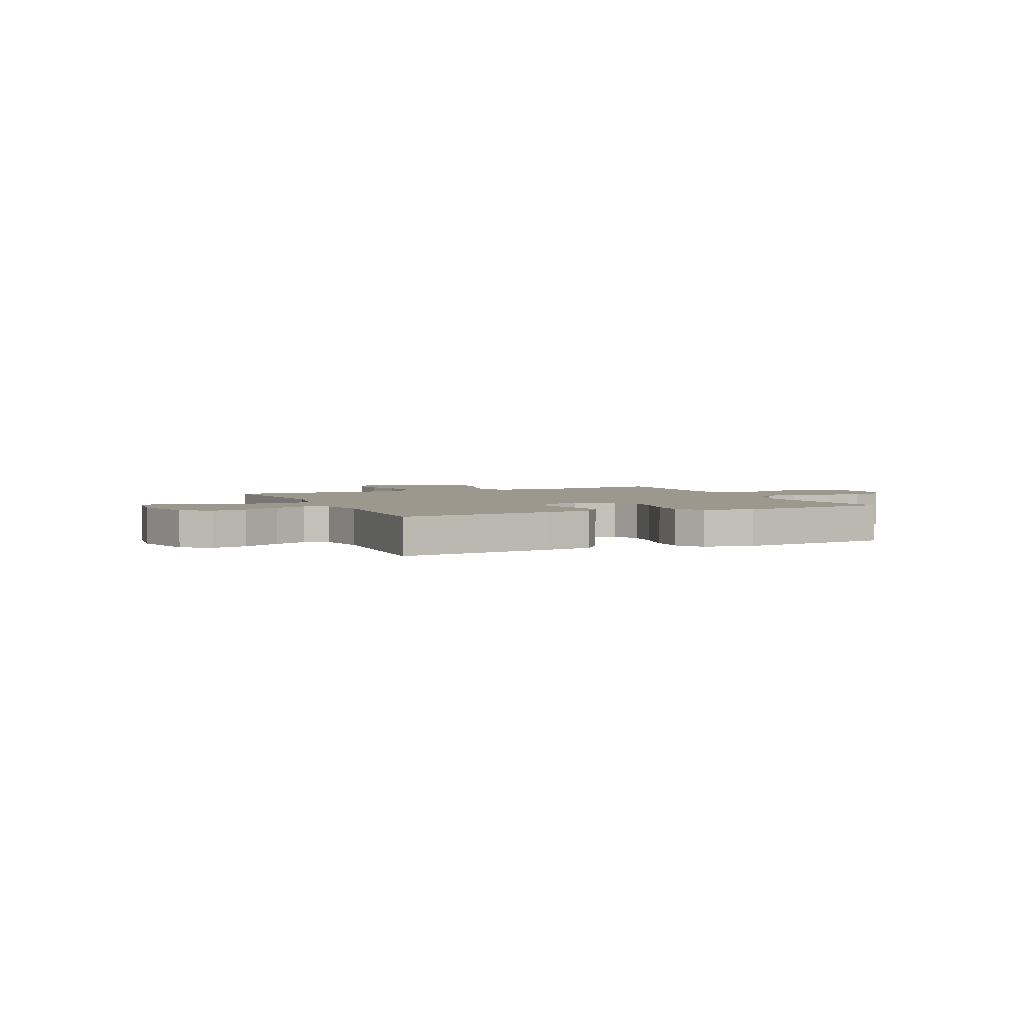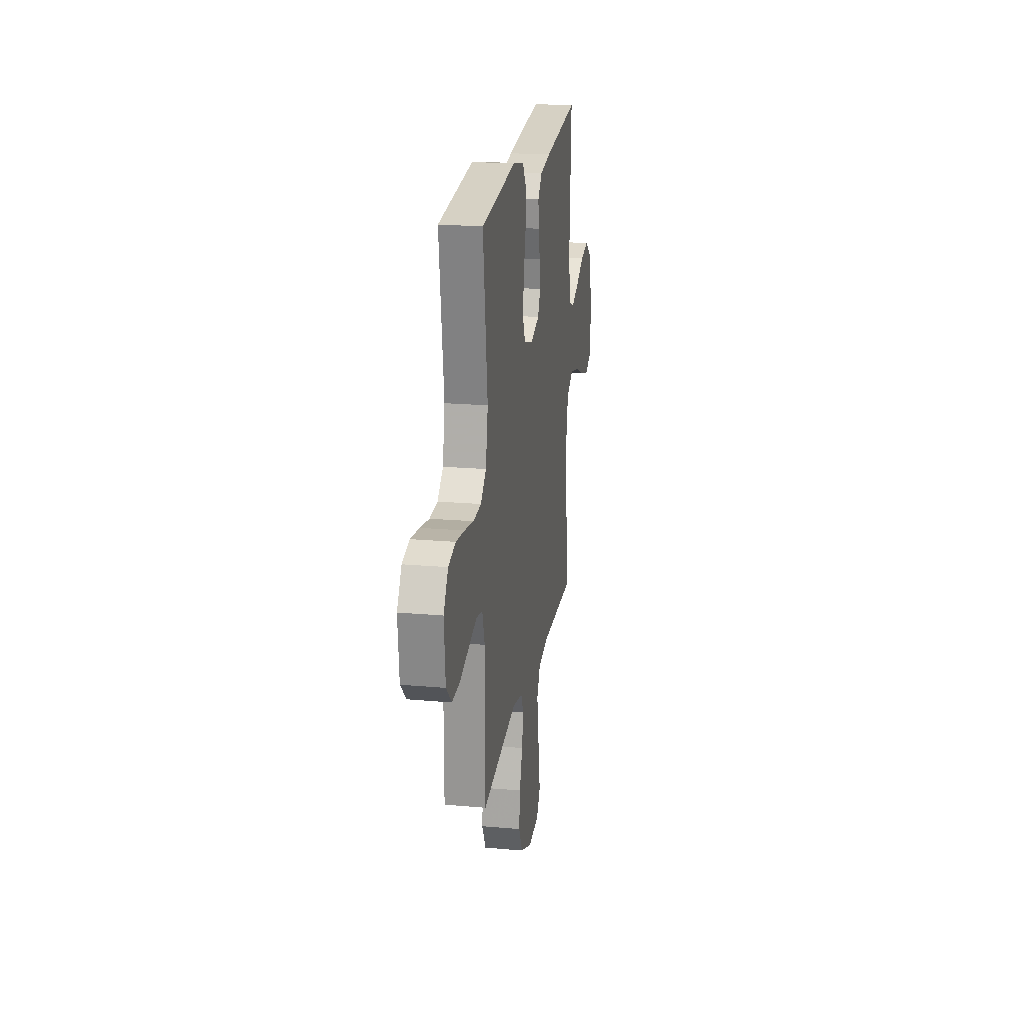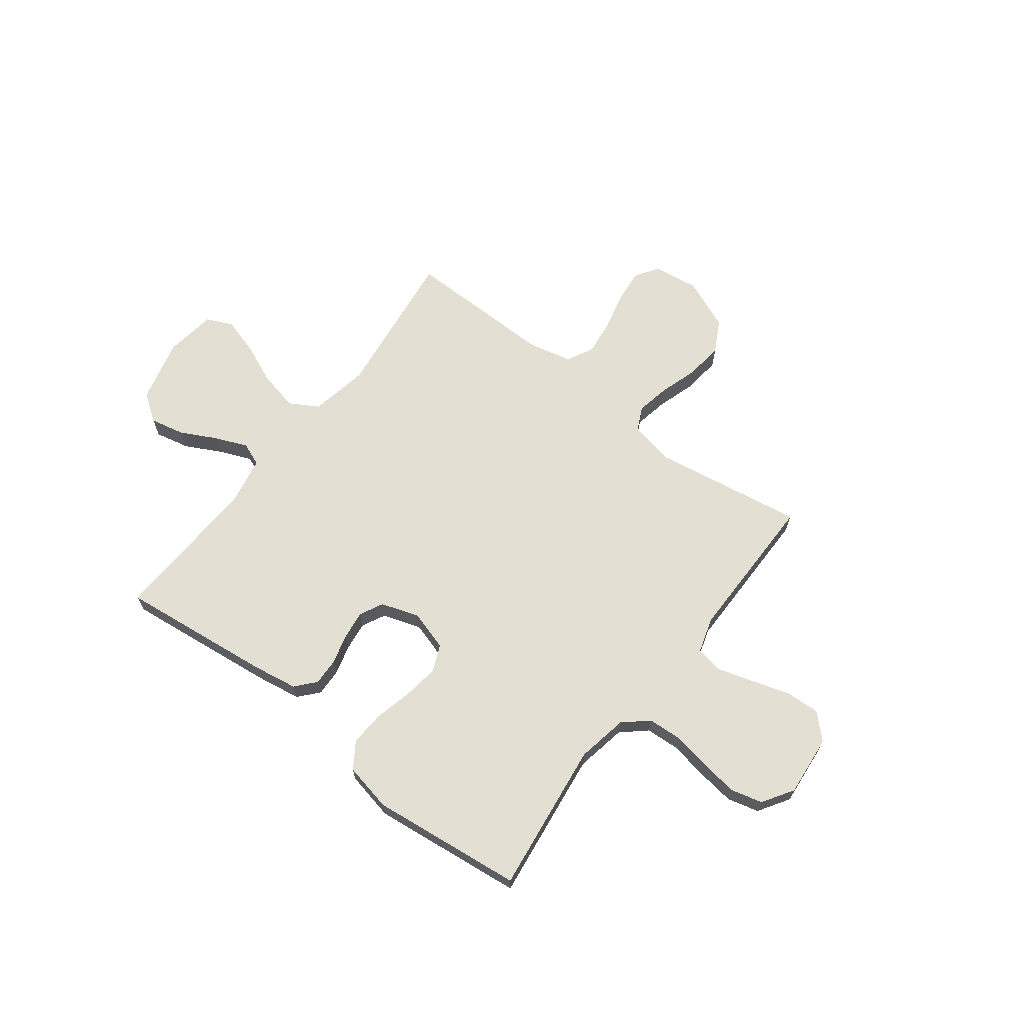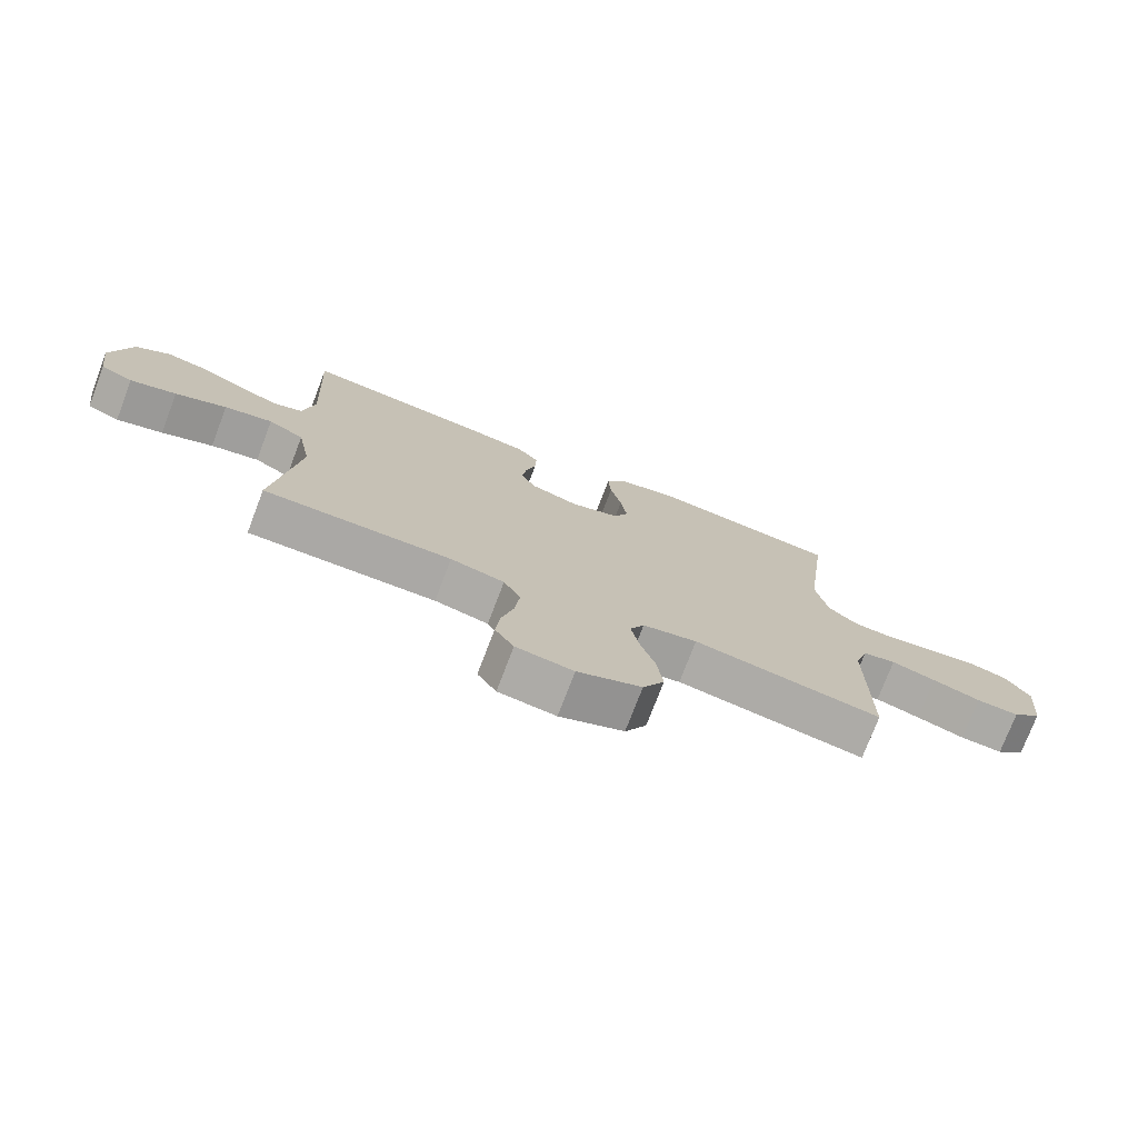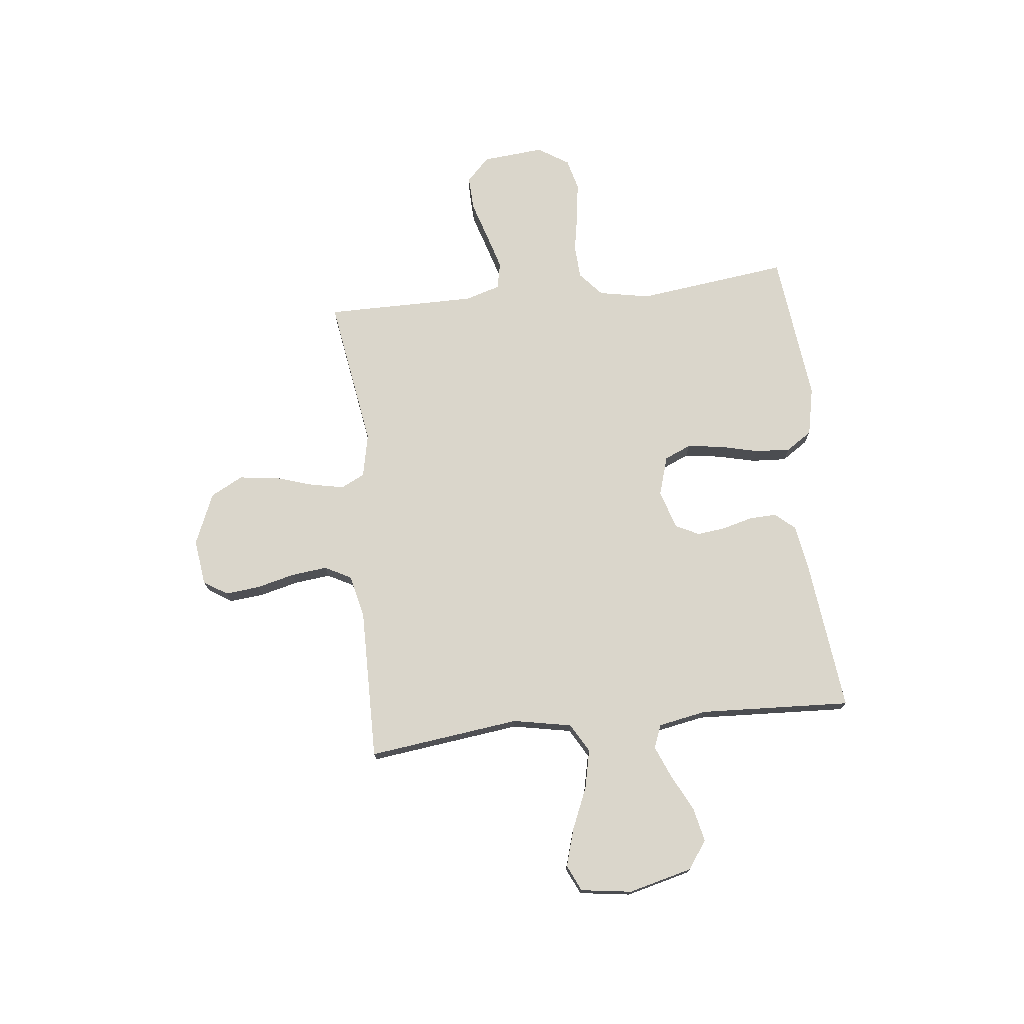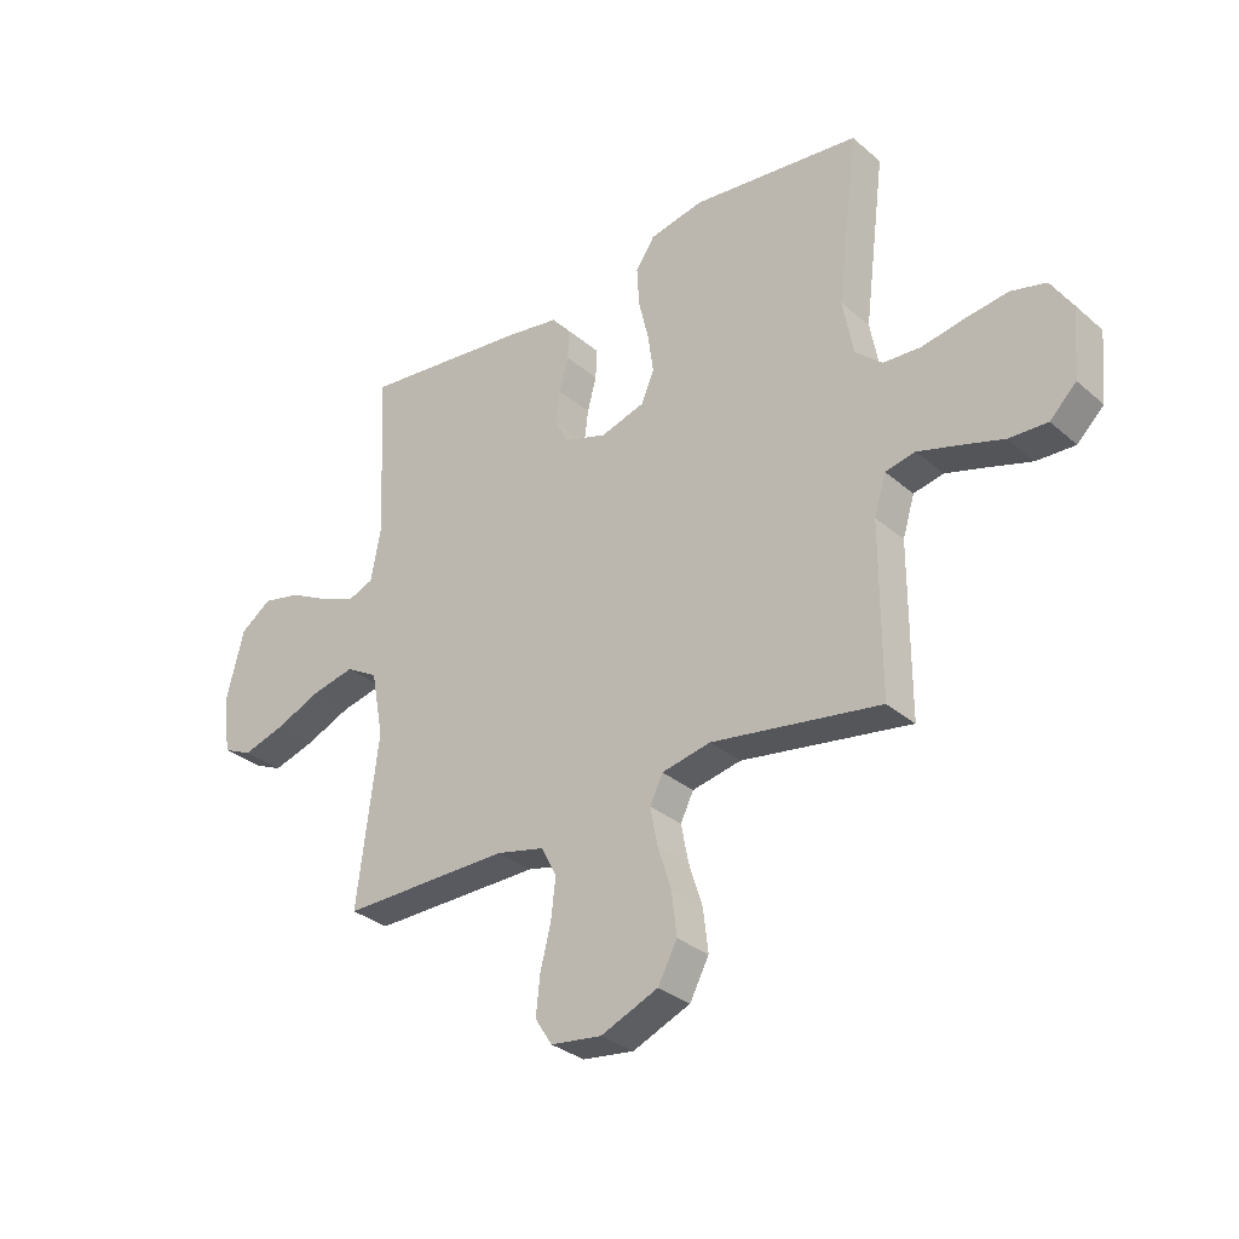
<metadata>
{"format":"obj","ext":"obj","renderer":"f3d","projection":"perspective","resolution":1024,"background":"white","views":[{"elev":3.1,"azim":-24.0,"up":"+Y"},{"elev":20.7,"azim":99.2,"up":"+Z"},{"elev":66.5,"azim":37.4,"up":"+Y"},{"elev":-75.3,"azim":-20.9,"up":"+Z"},{"elev":74.0,"azim":-96.2,"up":"+Y"},{"elev":-31.6,"azim":39.9,"up":"+Z"}]}
</metadata>
<code>
v 0.5 0.07 -0.5
v 0.2 0.07 -0.452
v 0.113 0.07 -0.47
v 0.09 0.07 -0.517
v 0.103 0.07 -0.584
v 0.127 0.07 -0.66
v 0.136 0.07 -0.736
v 0.102 0.07 -0.8
v 0 0.07 -0.843
v -0.091 0.07 -0.831
v -0.121 0.07 -0.784
v -0.114 0.07 -0.716
v -0.095 0.07 -0.64
v -0.087 0.07 -0.569
v -0.114 0.07 -0.517
v -0.2 0.07 -0.497
v -0.5 0.07 -0.5
v -0.462 0.07 -0.2
v -0.484 0.07 -0.084
v -0.541 0.07 -0.051
v -0.618 0.07 -0.068
v -0.7 0.07 -0.103
v -0.774 0.07 -0.125
v -0.826 0.07 -0.101
v -0.84 0.07 0
v -0.808 0.07 0.126
v -0.753 0.07 0.165
v -0.685 0.07 0.15
v -0.613 0.07 0.113
v -0.55 0.07 0.087
v -0.504 0.07 0.105
v -0.486 0.07 0.2
v -0.5 0.07 0.5
v -0.2 0.07 0.466
v -0.108 0.07 0.451
v -0.074 0.07 0.412
v -0.076 0.07 0.358
v -0.092 0.07 0.298
v -0.099 0.07 0.241
v -0.076 0.07 0.195
v 0 0.07 0.17
v 0.079 0.07 0.194
v 0.102 0.07 0.247
v 0.092 0.07 0.318
v 0.074 0.07 0.394
v 0.07 0.07 0.463
v 0.104 0.07 0.514
v 0.2 0.07 0.534
v 0.5 0.07 0.5
v 0.462 0.07 0.2
v 0.481 0.07 0.099
v 0.529 0.07 0.057
v 0.596 0.07 0.053
v 0.673 0.07 0.067
v 0.747 0.07 0.077
v 0.809 0.07 0.061
v 0.848 0.07 0
v 0.837 0.07 -0.122
v 0.79 0.07 -0.168
v 0.722 0.07 -0.165
v 0.645 0.07 -0.141
v 0.574 0.07 -0.12
v 0.521 0.07 -0.131
v 0.5 0.07 -0.2
v 0.5 0 -0.5
v 0.2 0 -0.452
v 0.113 0 -0.47
v 0.09 0 -0.517
v 0.103 0 -0.584
v 0.127 0 -0.66
v 0.136 0 -0.736
v 0.102 0 -0.8
v 0 0 -0.843
v -0.091 0 -0.831
v -0.121 0 -0.784
v -0.114 0 -0.716
v -0.095 0 -0.64
v -0.087 0 -0.569
v -0.114 0 -0.517
v -0.2 0 -0.497
v -0.5 0 -0.5
v -0.462 0 -0.2
v -0.484 0 -0.084
v -0.541 0 -0.051
v -0.618 0 -0.068
v -0.7 0 -0.103
v -0.774 0 -0.125
v -0.826 0 -0.101
v -0.84 0 0
v -0.808 0 0.126
v -0.753 0 0.165
v -0.685 0 0.15
v -0.613 0 0.113
v -0.55 0 0.087
v -0.504 0 0.105
v -0.486 0 0.2
v -0.5 0 0.5
v -0.2 0 0.466
v -0.108 0 0.451
v -0.074 0 0.412
v -0.076 0 0.358
v -0.092 0 0.298
v -0.099 0 0.241
v -0.076 0 0.195
v 0 0 0.17
v 0.079 0 0.194
v 0.102 0 0.247
v 0.092 0 0.318
v 0.074 0 0.394
v 0.07 0 0.463
v 0.104 0 0.514
v 0.2 0 0.534
v 0.5 0 0.5
v 0.462 0 0.2
v 0.481 0 0.099
v 0.529 0 0.057
v 0.596 0 0.053
v 0.673 0 0.067
v 0.747 0 0.077
v 0.809 0 0.061
v 0.848 0 0
v 0.837 0 -0.122
v 0.79 0 -0.168
v 0.722 0 -0.165
v 0.645 0 -0.141
v 0.574 0 -0.12
v 0.521 0 -0.131
v 0.5 0 -0.2
f 59 60 61
f 58 59 61
f 57 58 61
f 56 57 61
f 55 56 61
f 54 55 61
f 53 54 61
f 52 53 61 62
f 51 52 62 63
f 48 49 50
f 47 48 50
f 46 47 50
f 45 46 50
f 44 45 50
f 51 63 64
f 50 51 64
f 44 50 64
f 43 44 64
f 36 37 38
f 35 36 38
f 34 35 38
f 33 34 38
f 32 33 38
f 31 32 38 39
f 30 31 39 40
f 27 28 29
f 26 27 29
f 25 26 29
f 24 25 29
f 23 24 29
f 22 23 29
f 21 22 29
f 20 21 29 30
f 30 40 41
f 20 30 41
f 19 20 41
f 16 17 18
f 19 41 42
f 18 19 42
f 16 18 42
f 15 16 42
f 11 12 13
f 10 11 13
f 9 10 13
f 8 9 13
f 7 8 13
f 6 7 13
f 5 6 13
f 4 5 13 14
f 64 1 2
f 43 64 2
f 42 43 2
f 14 15 42
f 4 14 42
f 3 4 42
f 2 3 42
f 125 124 123
f 125 123 122
f 125 122 121
f 125 121 120
f 125 120 119
f 125 119 118
f 125 118 117
f 126 125 117 116
f 127 126 116 115
f 114 113 112
f 114 112 111
f 114 111 110
f 114 110 109
f 114 109 108
f 128 127 115
f 128 115 114
f 128 114 108
f 128 108 107
f 102 101 100
f 102 100 99
f 102 99 98
f 102 98 97
f 102 97 96
f 103 102 96 95
f 104 103 95 94
f 93 92 91
f 93 91 90
f 93 90 89
f 93 89 88
f 93 88 87
f 93 87 86
f 93 86 85
f 94 93 85 84
f 105 104 94
f 105 94 84
f 105 84 83
f 82 81 80
f 106 105 83
f 106 83 82
f 106 82 80
f 106 80 79
f 77 76 75
f 77 75 74
f 77 74 73
f 77 73 72
f 77 72 71
f 77 71 70
f 77 70 69
f 78 77 69 68
f 66 65 128
f 66 128 107
f 66 107 106
f 106 79 78
f 106 78 68
f 106 68 67
f 106 67 66
f 1 65 66 2
f 2 66 67 3
f 3 67 68 4
f 4 68 69 5
f 5 69 70 6
f 6 70 71 7
f 7 71 72 8
f 8 72 73 9
f 9 73 74 10
f 10 74 75 11
f 11 75 76 12
f 12 76 77 13
f 13 77 78 14
f 14 78 79 15
f 15 79 80 16
f 16 80 81 17
f 17 81 82 18
f 18 82 83 19
f 19 83 84 20
f 20 84 85 21
f 21 85 86 22
f 22 86 87 23
f 23 87 88 24
f 24 88 89 25
f 25 89 90 26
f 26 90 91 27
f 27 91 92 28
f 28 92 93 29
f 29 93 94 30
f 30 94 95 31
f 31 95 96 32
f 32 96 97 33
f 33 97 98 34
f 34 98 99 35
f 35 99 100 36
f 36 100 101 37
f 37 101 102 38
f 38 102 103 39
f 39 103 104 40
f 40 104 105 41
f 41 105 106 42
f 42 106 107 43
f 43 107 108 44
f 44 108 109 45
f 45 109 110 46
f 46 110 111 47
f 47 111 112 48
f 48 112 113 49
f 49 113 114 50
f 50 114 115 51
f 51 115 116 52
f 52 116 117 53
f 53 117 118 54
f 54 118 119 55
f 55 119 120 56
f 56 120 121 57
f 57 121 122 58
f 58 122 123 59
f 59 123 124 60
f 60 124 125 61
f 61 125 126 62
f 62 126 127 63
f 63 127 128 64
f 64 128 65 1

</code>
